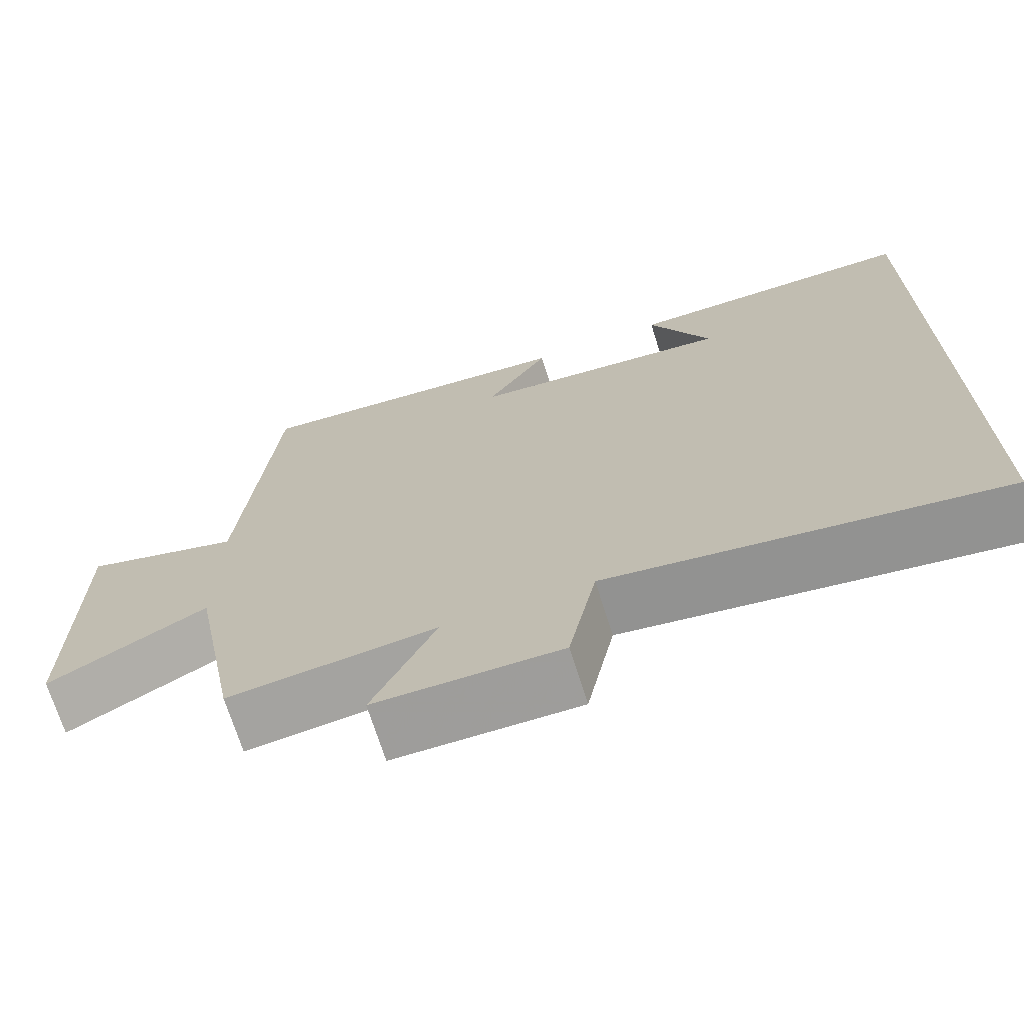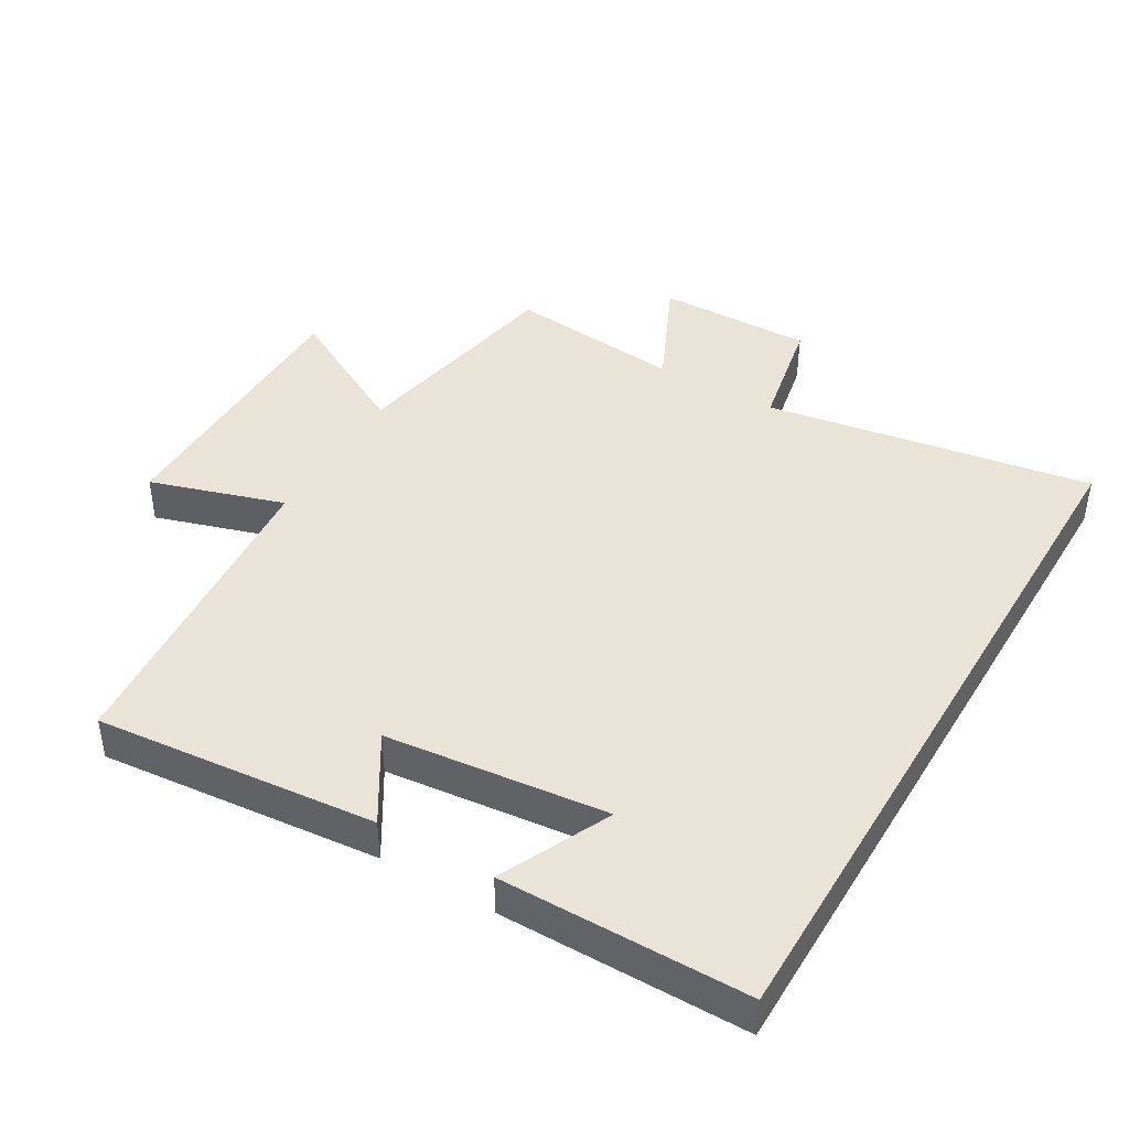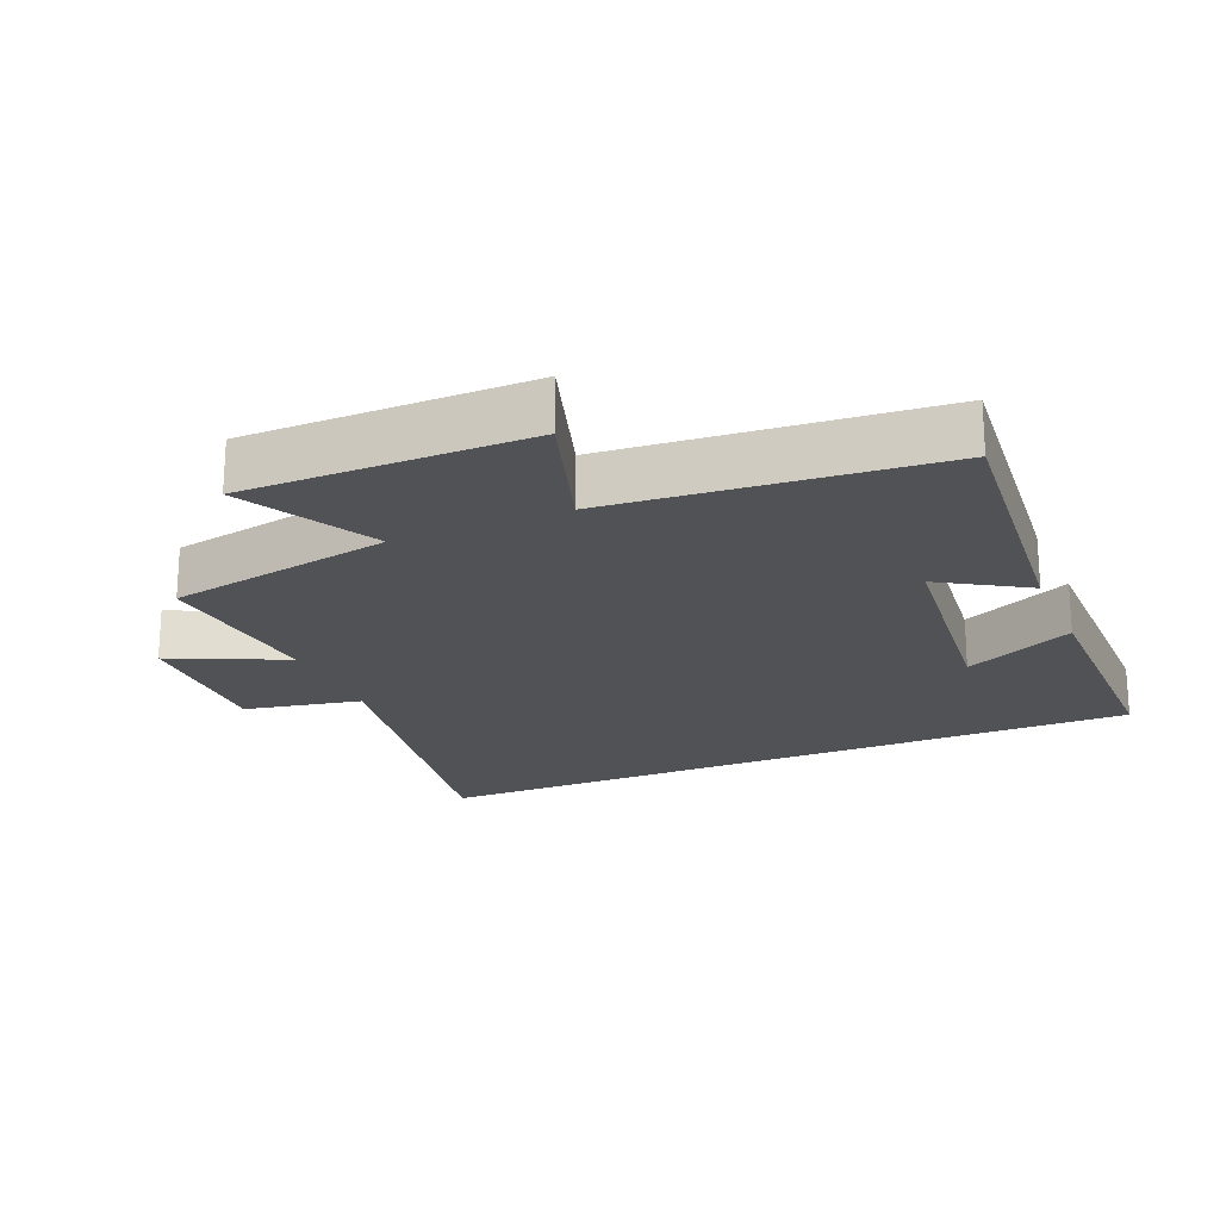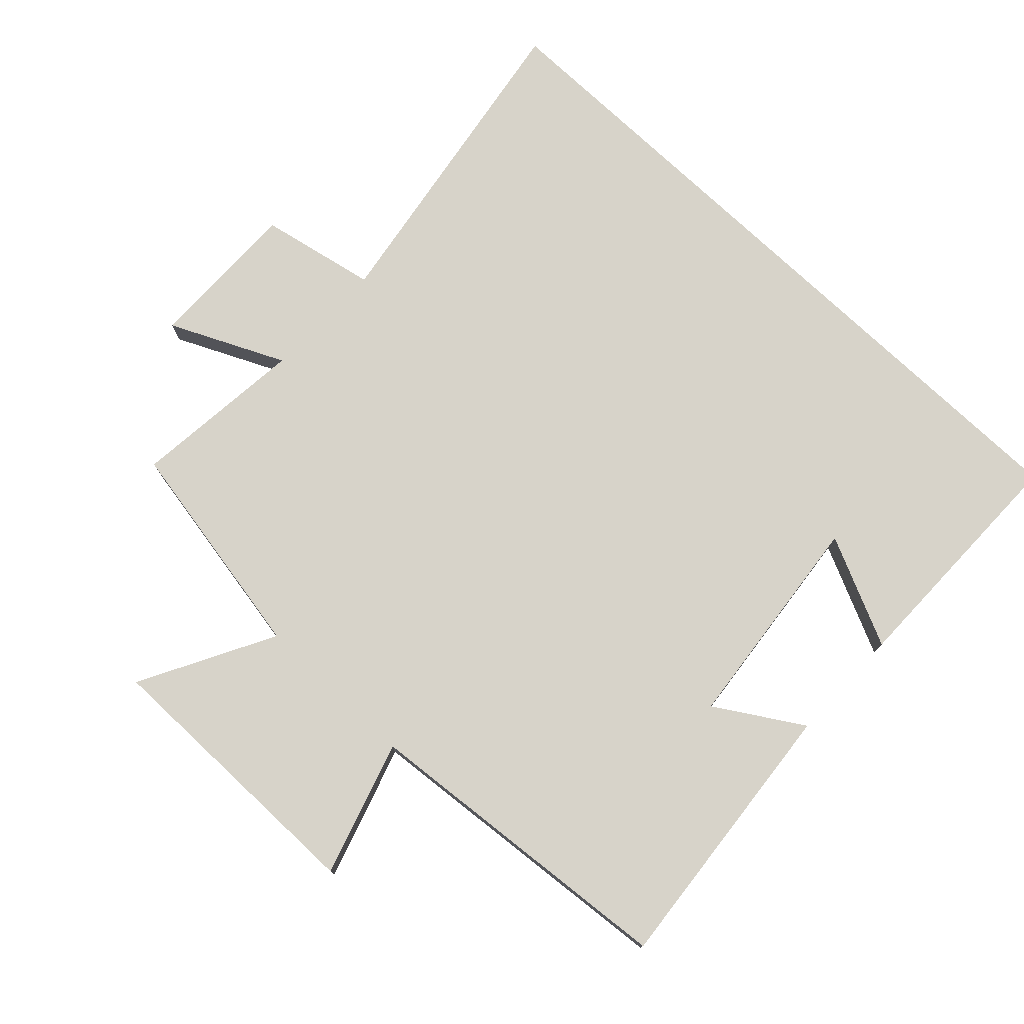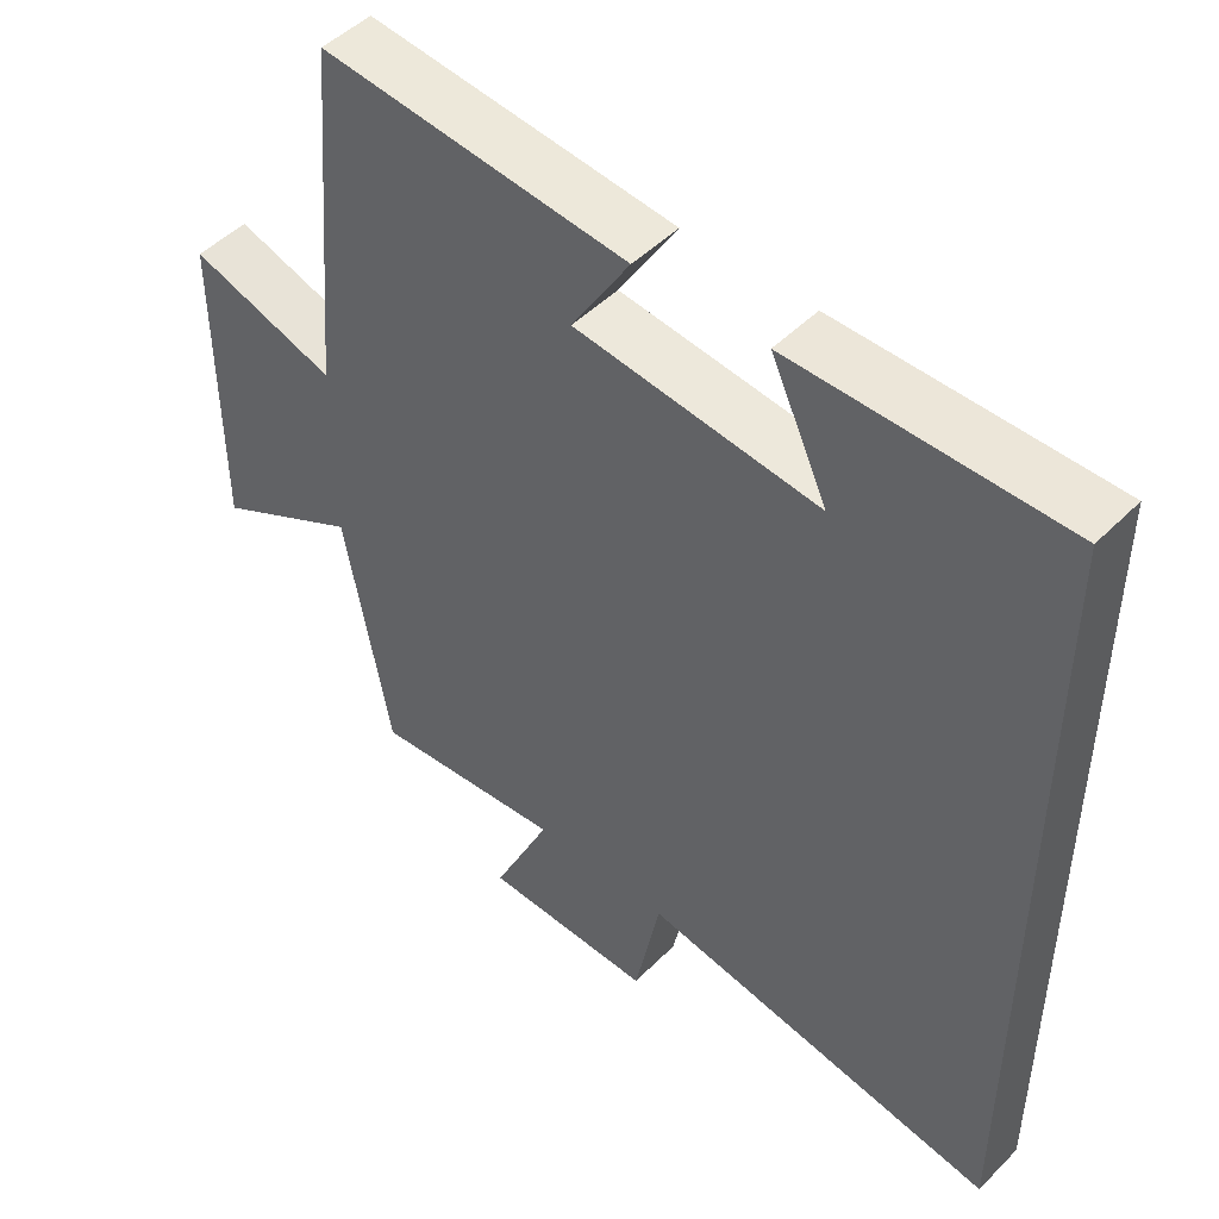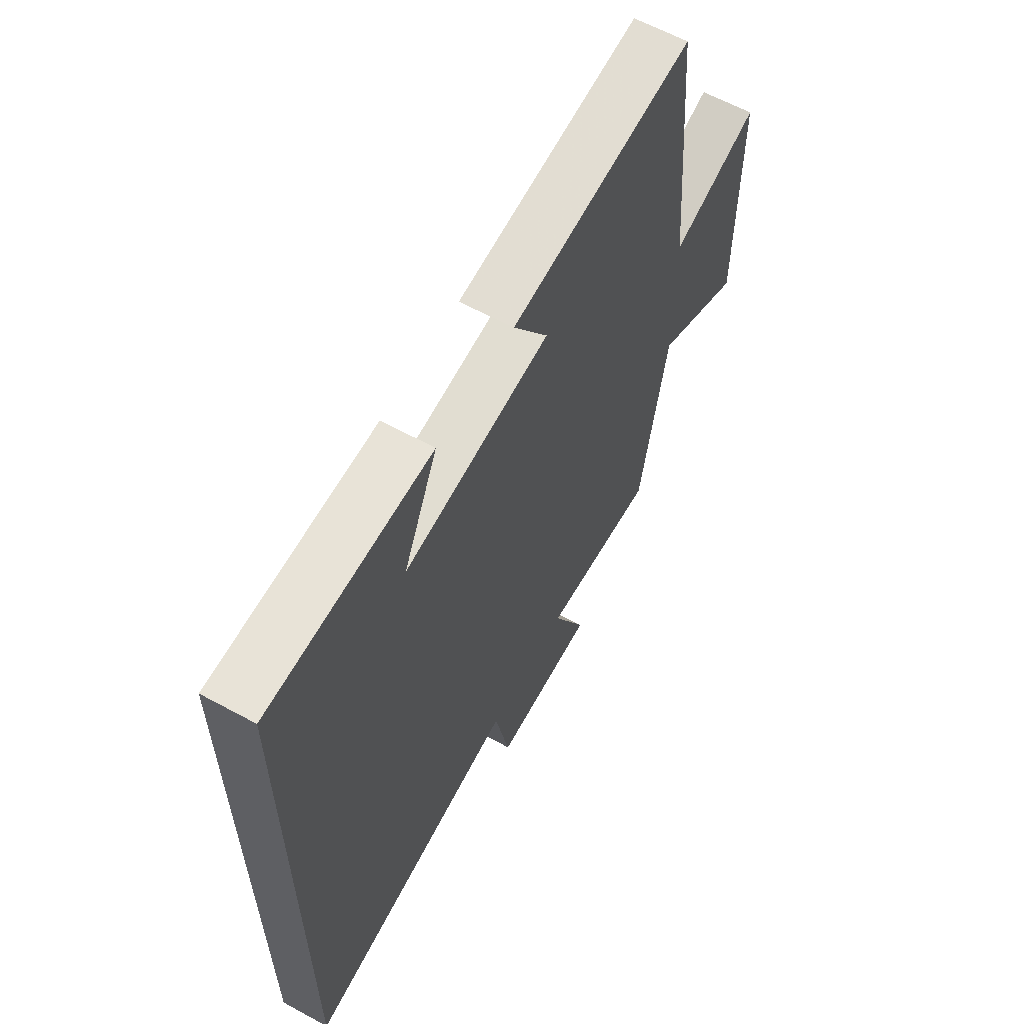
<metadata>
{"format":"obj","ext":"obj","renderer":"f3d","projection":"perspective","resolution":1024,"background":"white","views":[{"elev":-70.8,"azim":17.5,"up":"+Z"},{"elev":42.8,"azim":30.5,"up":"+Y"},{"elev":-21.1,"azim":-67.0,"up":"+Y"},{"elev":76.4,"azim":-46.7,"up":"+Y"},{"elev":48.3,"azim":42.1,"up":"+Z"},{"elev":62.2,"azim":118.9,"up":"+Z"}]}
</metadata>
<code>
v 0.5 0.07 -0.58
v 0.011 0.07 -0.5
v -0.024 0.07 -0.674
v -0.256 0.07 -0.67
v -0.177 0.07 -0.5
v -0.438 0.07 -0.526
v -0.5 0.07 -0.191
v -0.7 0.07 -0.298
v -0.7 0.07 0.122
v -0.5 0.07 0.059
v -0.458 0.07 0.54
v -0.041 0.07 0.5
v -0.12 0.07 0.372
v 0.21 0.07 0.336
v 0.133 0.07 0.5
v 0.5 0.07 0.499
v 0.5 0 -0.58
v 0.011 0 -0.5
v -0.024 0 -0.674
v -0.256 0 -0.67
v -0.177 0 -0.5
v -0.438 0 -0.526
v -0.5 0 -0.191
v -0.7 0 -0.298
v -0.7 0 0.122
v -0.5 0 0.059
v -0.458 0 0.54
v -0.041 0 0.5
v -0.12 0 0.372
v 0.21 0 0.336
v 0.133 0 0.5
v 0.5 0 0.499
f 14 15 16
f 14 16 1 2
f 13 14 2
f 10 11 12 13
f 10 13 2 3
f 7 8 9 10
f 5 6 7 10
f 5 10 3
f 3 4 5
f 32 31 30
f 18 17 32 30
f 18 30 29
f 29 28 27 26
f 19 18 29 26
f 26 25 24 23
f 26 23 22 21
f 19 26 21
f 21 20 19
f 1 17 18 2
f 2 18 19 3
f 3 19 20 4
f 4 20 21 5
f 5 21 22 6
f 6 22 23 7
f 7 23 24 8
f 8 24 25 9
f 9 25 26 10
f 10 26 27 11
f 11 27 28 12
f 12 28 29 13
f 13 29 30 14
f 14 30 31 15
f 15 31 32 16
f 16 32 17 1

</code>
